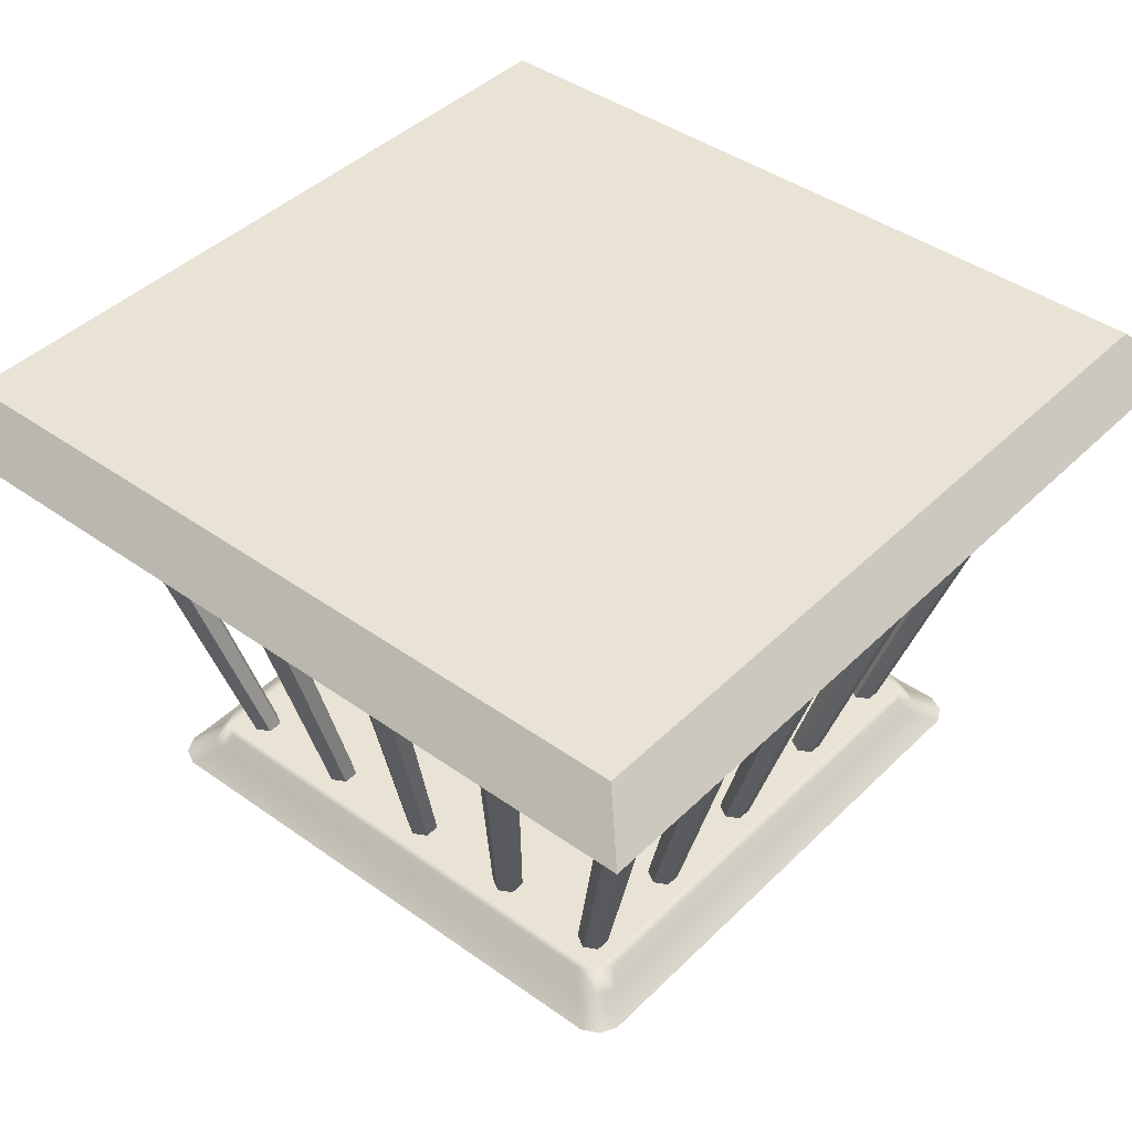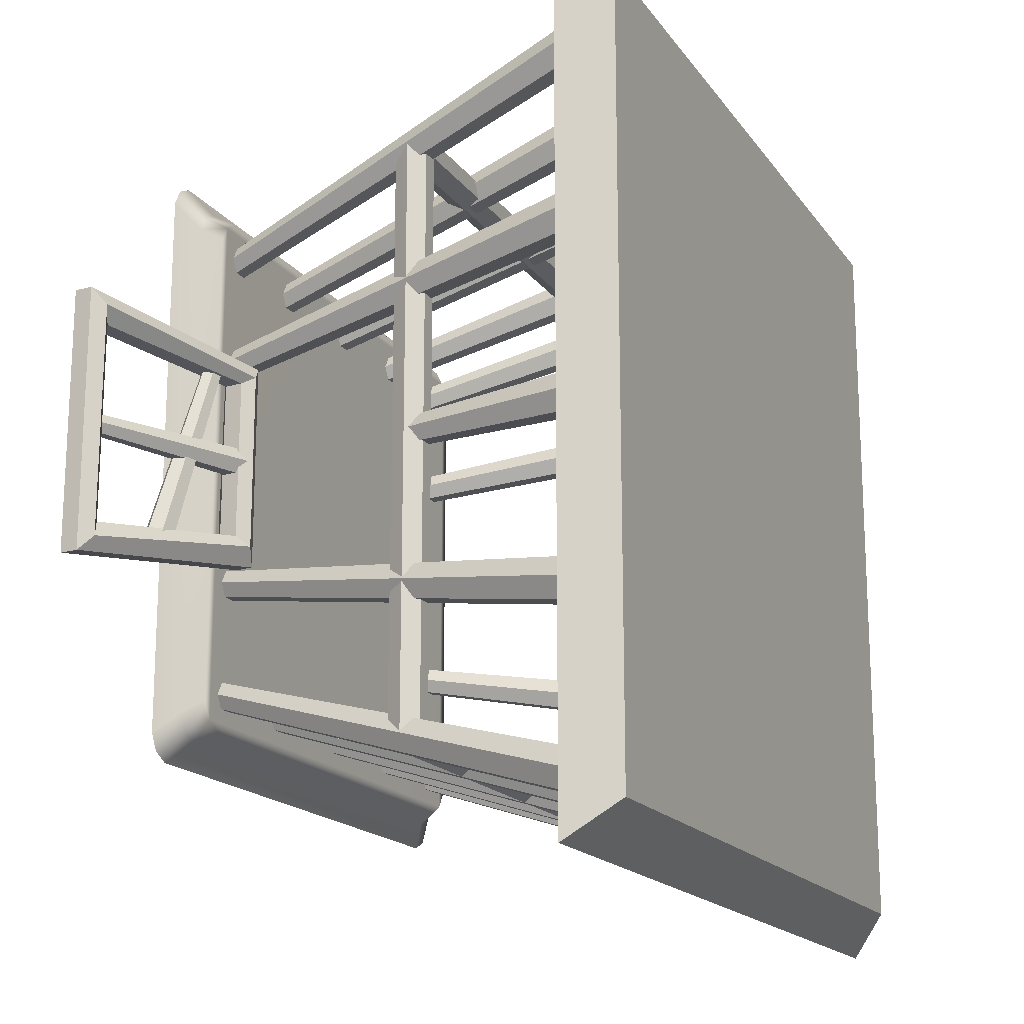
<metadata>
{"format":"obj","ext":"obj","renderer":"f3d","projection":"perspective","resolution":1024,"background":"white","views":[{"elev":42.1,"azim":-49.4,"up":"+Y"},{"elev":-17.1,"azim":113.9,"up":"+Z"}]}
</metadata>
<code>
g default
v -20.08 0.01222 18.4
v -18.4 0.01222 20.08
v -17.89 2.53 16.1
v -16.1 2.53 17.89
v 20.08 0.01222 18.4
v 18.4 0.01222 20.08
v 17.89 2.53 16.1
v 16.1 2.53 17.89
v -17.89 2.53 -16.1
v -16.1 2.53 -17.89
v -20.08 0.01222 -18.4
v -18.4 0.01222 -20.08
v 16.1 2.53 -17.89
v 17.89 2.53 -16.1
v 20.08 0.01222 -18.4
v 18.4 0.01222 -20.08
v 17.24 2.53 17.24
v 19.51 0.01222 19.51
v -19.51 0.01222 -19.51
v -17.24 2.53 -17.24
v 17.24 2.53 -17.24
v -17.24 2.53 17.24
v -19.51 0.01222 19.51
v 19.51 0.01222 -19.51
v -16.88 1.174 18.56
v 16.88 1.174 18.56
v 17.97 1.174 17.97
v 18.56 1.174 16.88
v 18.56 1.174 -16.88
v 17.97 1.174 -17.97
v 16.88 1.174 -18.56
v -16.88 1.174 -18.56
v -17.97 1.174 -17.97
v -18.56 1.174 -16.88
v -18.56 1.174 16.88
v -17.97 1.174 17.97
v -18.09 1.174 -17.76
v -17.09 1.174 -18.45
v -17.79 1.174 18.07
v 18.08 1.174 17.77
v -29.62 31.5 28.83
v 28.03 31.5 28.83
v -26.81 34.41 26.01
v 25.22 34.41 26.01
v -26.81 34.41 -26.01
v 25.22 34.41 -26.01
v -29.62 31.5 -28.83
v 28.03 31.5 -28.83
v 15.59 1.426 14.18
v 14.59 1.426 14.18
v 14.09 1.426 15.04
v 14.59 1.426 15.9
v 15.59 1.426 15.9
v 16.09 1.426 15.04
v 22.62 33.59 23.22
v 21.17 33.59 23.22
v 20.45 33.59 24.64
v 21.17 33.59 26.05
v 22.62 33.59 26.05
v 23.34 33.59 24.64
v 15.59 1.426 -15.9
v 14.59 1.426 -15.9
v 14.09 1.426 -15.04
v 14.59 1.426 -14.17
v 15.59 1.426 -14.17
v 16.09 1.426 -15.04
v 22.62 33.59 -26.05
v 21.17 33.59 -26.05
v 20.45 33.59 -24.64
v 21.17 33.59 -23.22
v 22.62 33.59 -23.22
v 23.34 33.59 -24.64
v -14.59 1.426 -15.9
v -15.59 1.426 -15.9
v -16.09 1.426 -15.04
v -15.59 1.426 -14.17
v -14.59 1.426 -14.17
v -14.09 1.426 -15.04
v -21.17 33.59 -26.05
v -22.62 33.59 -26.05
v -23.34 33.59 -24.64
v -22.62 33.59 -23.22
v -21.17 33.59 -23.22
v -20.45 33.59 -24.64
v -14.59 1.426 14.18
v -15.59 1.426 14.18
v -16.09 1.426 15.04
v -15.59 1.426 15.9
v -14.59 1.426 15.9
v -14.09 1.426 15.04
v -21.17 33.59 23.22
v -22.62 33.59 23.22
v -23.34 33.59 24.64
v -22.62 33.59 26.05
v -21.17 33.59 26.05
v -20.45 33.59 24.64
v 0.4532 1.426 -15.9
v -0.5446 1.426 -15.9
v -1.043 1.426 -15.04
v -0.5446 1.426 -14.17
v 0.4532 1.426 -14.17
v 0.9521 1.426 -15.04
v 0.6575 33.59 -26.05
v -0.7903 33.59 -26.05
v -1.514 33.59 -24.64
v -0.7903 33.59 -23.22
v 0.6575 33.59 -23.22
v 1.381 33.59 -24.64
v 0.4532 1.426 14.18
v -0.5446 1.426 14.18
v -1.043 1.426 15.04
v -0.5446 1.426 15.9
v 0.4532 1.426 15.9
v 0.9521 1.426 15.04
v 0.6575 33.59 23.22
v -0.7903 33.59 23.22
v -1.514 33.59 24.64
v -0.7903 33.59 26.05
v 0.6575 33.59 26.05
v 1.381 33.59 24.64
v -7.345 1.426 -15.9
v -8.343 1.426 -15.9
v -8.842 1.426 -15.04
v -8.343 1.426 -14.17
v -7.345 1.426 -14.17
v -6.846 1.426 -15.04
v -10.66 33.59 -26.05
v -12.11 33.59 -26.05
v -12.83 33.59 -24.64
v -12.11 33.59 -23.22
v -10.66 33.59 -23.22
v -9.934 33.59 -24.64
v -7.345 1.426 14.18
v -8.343 1.426 14.18
v -8.842 1.426 15.04
v -8.343 1.426 15.9
v -7.345 1.426 15.9
v -6.846 1.426 15.04
v -10.66 33.59 23.22
v -12.11 33.59 23.22
v -12.83 33.59 24.64
v -12.11 33.59 26.05
v -10.66 33.59 26.05
v -9.934 33.59 24.64
v 8.65 1.426 -15.9
v 7.652 1.426 -15.9
v 7.153 1.426 -15.04
v 7.652 1.426 -14.17
v 8.65 1.426 -14.17
v 9.149 1.426 -15.04
v 12.55 33.59 -26.05
v 11.1 33.59 -26.05
v 10.38 33.59 -24.64
v 11.1 33.59 -23.22
v 12.55 33.59 -23.22
v 13.27 33.59 -24.64
v 8.65 1.426 14.18
v 7.652 1.426 14.18
v 7.153 1.426 15.04
v 7.652 1.426 15.9
v 8.65 1.426 15.9
v 9.149 1.426 15.04
v 12.55 33.59 23.22
v 11.1 33.59 23.22
v 10.38 33.59 24.64
v 11.1 33.59 26.05
v 12.55 33.59 26.05
v 13.27 33.59 24.64
v -14.59 1.426 -0.8702
v -15.59 1.426 -0.8702
v -16.09 1.426 -0.006024
v -15.59 1.426 0.8581
v -14.59 1.426 0.8581
v -14.09 1.426 -0.006024
v -21.17 33.59 -1.426
v -22.62 33.59 -1.426
v -23.34 33.59 -0.01016
v -22.62 33.59 1.405
v -21.17 33.59 1.405
v -20.45 33.59 -0.01016
v 18.96 17.51 -0.8876
v 18.02 17.51 -0.8876
v 17.55 17.51 -0.00809
v 18.02 17.51 0.8714
v 18.96 17.51 0.8714
v 19.44 17.51 -0.00809
v 22.62 33.59 -1.426
v 21.17 33.59 -1.426
v 20.45 33.59 -0.01016
v 21.17 33.59 1.405
v 22.62 33.59 1.405
v 23.34 33.59 -0.01016
v -14.59 1.426 6.808
v -15.59 1.426 6.808
v -16.09 1.426 7.672
v -15.59 1.426 8.536
v -14.59 1.426 8.536
v -14.09 1.426 7.672
v -21.17 33.59 11.15
v -22.62 33.59 11.15
v -23.34 33.59 12.57
v -22.62 33.59 13.98
v -21.17 33.59 13.98
v -20.45 33.59 12.57
v 15.59 1.426 6.808
v 14.59 1.426 6.808
v 14.09 1.426 7.672
v 14.59 1.426 8.536
v 15.59 1.426 8.536
v 16.09 1.426 7.672
v 22.62 33.59 11.15
v 21.17 33.59 11.15
v 20.45 33.59 12.57
v 21.17 33.59 13.98
v 22.62 33.59 13.98
v 23.34 33.59 12.57
v -14.59 1.426 -8.487
v -15.59 1.426 -8.487
v -16.09 1.426 -7.623
v -15.59 1.426 -6.759
v -14.59 1.426 -6.759
v -14.09 1.426 -7.623
v -21.17 33.59 -13.9
v -22.62 33.59 -13.9
v -23.34 33.59 -12.49
v -22.62 33.59 -11.07
v -21.17 33.59 -11.07
v -20.45 33.59 -12.49
v 15.59 1.426 -8.487
v 14.59 1.426 -8.487
v 14.09 1.426 -7.623
v 14.59 1.426 -6.759
v 15.59 1.426 -6.759
v 16.09 1.426 -7.623
v 22.62 33.59 -13.9
v 21.17 33.59 -13.9
v 20.45 33.59 -12.49
v 21.17 33.59 -11.07
v 22.62 33.59 -11.07
v 23.34 33.59 -12.49
v 19.05 18.56 -20.01
v 17.91 18.56 -20.01
v 17.34 17.45 -19.73
v 17.91 16.35 -19.45
v 19.05 16.35 -19.45
v 19.63 17.45 -19.73
v 19.05 18.57 19.88
v 17.91 18.57 19.88
v 17.34 17.45 19.67
v 17.91 16.33 19.45
v 19.05 16.33 19.45
v 19.63 17.45 19.67
v -17.92 18.56 -20.01
v -19.07 18.56 -20.01
v -19.64 17.45 -19.73
v -19.07 16.35 -19.45
v -17.92 16.35 -19.45
v -17.35 17.45 -19.73
v -17.92 18.57 19.88
v -19.07 18.57 19.88
v -19.64 17.45 19.67
v -19.07 16.33 19.45
v -17.92 16.33 19.45
v -17.35 17.45 19.67
v -18.52 18.56 -20.39
v -18.52 18.56 -19.25
v -18.26 17.45 -18.68
v -17.99 16.35 -19.25
v -17.99 16.35 -20.39
v -18.26 17.45 -20.97
v 18.78 18.57 -20.39
v 18.78 18.57 -19.25
v 18.58 17.45 -18.68
v 18.37 16.33 -19.25
v 18.37 16.33 -20.39
v 18.58 17.45 -20.97
v -18.52 18.56 19.18
v -18.52 18.56 20.32
v -18.26 17.45 20.89
v -17.99 16.35 20.32
v -17.99 16.35 19.18
v -18.26 17.45 18.61
v 18.78 18.57 19.18
v 18.78 18.57 20.32
v 18.58 17.45 20.89
v 18.37 16.33 20.32
v 18.37 16.33 19.18
v 18.58 17.45 18.61
v 17.7 3.098 -5.222
v 17.85 4.363 -5.222
v 17.14 5.085 -5.846
v 15.97 4.577 -6.916
v 15.83 3.312 -6.916
v 16.84 2.427 -5.846
v 17.65 3.115 5.44
v 17.8 4.381 5.44
v 17.14 5.096 5.954
v 15.97 4.588 6.974
v 15.83 3.323 6.974
v 16.85 2.566 5.954
v 27.48 -1.076 -6.413
v 27.61 0.06058 -6.413
v 28.56 0.5931 -7.628
v 29.37 -0.1391 -8.698
v 29.22 -1.404 -8.698
v 28.27 -1.937 -7.628
v 27.4 -1.207 6.815
v 27.54 0.05799 6.815
v 28.49 0.5905 7.825
v 29.3 -0.1417 8.844
v 29.16 -1.407 8.844
v 28.21 -1.94 7.825
v 16.87 3.587 -0.839
v 16.97 4.524 -0.839
v 17.03 4.993 0.04045
v 16.97 4.524 0.9199
v 16.87 3.587 0.9199
v 16.81 3.118 0.04045
v 29.01 -1.094 -0.5521
v 29.08 -0.4941 -0.5521
v 29.12 -0.1941 0.03838
v 29.08 -0.4941 0.6288
v 29.01 -1.094 0.6288
v 28.98 -1.394 0.03838
v 22.98 0.4567 -6.582
v 23.69 1.065 -6.74
v 23.45 2.012 -6.95
v 22.52 2.351 -7.004
v 21.81 1.743 -6.846
v 22.04 0.796 -6.635
v 19.24 2.368 6.664
v 19.69 2.757 6.564
v 19.53 3.383 6.425
v 18.91 3.621 6.386
v 18.46 3.231 6.487
v 18.63 2.605 6.626
g initialShadingGroup CageBaseMouseCage Cage
f 8 4 25 26
f 10 13 31 32
f 14 7 28 29
f 3 9 34 35
f 18 24 15 5
f 22 36 39 25 4
f 17 27 40 28 7
f 10 32 38 33 20
f 30 21 14 29
f 27 17 8 26
f 20 33 37 34 9
f 36 22 3 35
f 12 16 24 19
f 31 13 21 30
f 19 23 1 11
f 23 18 6 2
f 13 10 20 21
f 22 20 9 3
f 17 22 4 8
f 21 17 7 14
f 26 25 2 6
f 18 27 26 6
f 40 27 18 5 28
f 29 28 5 15
f 24 30 29 15
f 16 31 30 24
f 32 31 16 12
f 38 32 12 19 33
f 37 33 19 11 34
f 35 34 11 1
f 23 36 35 1
f 39 36 23 2 25
f 22 17 21 20
f 19 24 18 23
g default
v -29.62 31.5 28.83
v 28.03 31.5 28.83
v 25.22 34.41 26.01
v -26.81 34.41 26.01
v 25.22 34.41 -26.01
v -26.81 34.41 -26.01
v 28.03 31.5 -28.83
v -29.62 31.5 -28.83
g initialShadingGroup Cage CageTopMouseCage
f 337 338 339 340
f 340 339 341 342
f 342 341 343 344
f 344 343 338 337
f 338 343 341 339
f 344 337 340 342
g default
v 15.59 1.426 14.18
v 14.59 1.426 14.18
v 21.17 33.59 23.22
v 22.62 33.59 23.22
v 14.09 1.426 15.04
v 20.45 33.59 24.64
v 14.59 1.426 15.9
v 21.17 33.59 26.05
v 15.59 1.426 15.9
v 22.62 33.59 26.05
v 16.09 1.426 15.04
v 23.34 33.59 24.64
g initialShadingGroup Cage CageBar1CageBarsMouseCage CageBars
f 345 346 347 348
f 346 349 350 347
f 349 351 352 350
f 351 353 354 352
f 353 355 356 354
f 355 345 348 356
g default
v 15.59 1.426 -15.9
v 14.59 1.426 -15.9
v 21.17 33.59 -26.05
v 22.62 33.59 -26.05
v 14.09 1.426 -15.04
v 20.45 33.59 -24.64
v 14.59 1.426 -14.17
v 21.17 33.59 -23.22
v 15.59 1.426 -14.17
v 22.62 33.59 -23.22
v 16.09 1.426 -15.04
v 23.34 33.59 -24.64
g initialShadingGroup Cage CageBars CageBar2CageBarsMouseCage
f 357 358 359 360
f 358 361 362 359
f 361 363 364 362
f 363 365 366 364
f 365 367 368 366
f 367 357 360 368
g default
v -14.59 1.426 -15.9
v -15.59 1.426 -15.9
v -22.62 33.59 -26.05
v -21.17 33.59 -26.05
v -16.09 1.426 -15.04
v -23.34 33.59 -24.64
v -15.59 1.426 -14.17
v -22.62 33.59 -23.22
v -14.59 1.426 -14.17
v -21.17 33.59 -23.22
v -14.09 1.426 -15.04
v -20.45 33.59 -24.64
g initialShadingGroup Cage CageBars CageBar3CageBarsMouseCage
f 369 370 371 372
f 370 373 374 371
f 373 375 376 374
f 375 377 378 376
f 377 379 380 378
f 379 369 372 380
g default
v -14.59 1.426 14.18
v -15.59 1.426 14.18
v -22.62 33.59 23.22
v -21.17 33.59 23.22
v -16.09 1.426 15.04
v -23.34 33.59 24.64
v -15.59 1.426 15.9
v -22.62 33.59 26.05
v -14.59 1.426 15.9
v -21.17 33.59 26.05
v -14.09 1.426 15.04
v -20.45 33.59 24.64
g initialShadingGroup Cage CageBars CageBar4CageBarsMouseCage
f 381 382 383 384
f 382 385 386 383
f 385 387 388 386
f 387 389 390 388
f 389 391 392 390
f 391 381 384 392
g default
v 0.4532 1.426 -15.9
v -0.5446 1.426 -15.9
v -0.7903 33.59 -26.05
v 0.6575 33.59 -26.05
v -1.043 1.426 -15.04
v -1.514 33.59 -24.64
v -0.5446 1.426 -14.17
v -0.7903 33.59 -23.22
v 0.4532 1.426 -14.17
v 0.6575 33.59 -23.22
v 0.9521 1.426 -15.04
v 1.381 33.59 -24.64
g initialShadingGroup Cage CageBars CageBar5CageBarsMouseCage
f 393 394 395 396
f 394 397 398 395
f 397 399 400 398
f 399 401 402 400
f 401 403 404 402
f 403 393 396 404
g default
v 0.4532 1.426 14.18
v -0.5446 1.426 14.18
v -0.7903 33.59 23.22
v 0.6575 33.59 23.22
v -1.043 1.426 15.04
v -1.514 33.59 24.64
v -0.5446 1.426 15.9
v -0.7903 33.59 26.05
v 0.4532 1.426 15.9
v 0.6575 33.59 26.05
v 0.9521 1.426 15.04
v 1.381 33.59 24.64
g initialShadingGroup Cage CageBars CageBar6CageBarsMouseCage
f 405 406 407 408
f 406 409 410 407
f 409 411 412 410
f 411 413 414 412
f 413 415 416 414
f 415 405 408 416
g default
v -7.345 1.426 -15.9
v -8.343 1.426 -15.9
v -12.11 33.59 -26.05
v -10.66 33.59 -26.05
v -8.842 1.426 -15.04
v -12.83 33.59 -24.64
v -8.343 1.426 -14.17
v -12.11 33.59 -23.22
v -7.345 1.426 -14.17
v -10.66 33.59 -23.22
v -6.846 1.426 -15.04
v -9.934 33.59 -24.64
g initialShadingGroup Cage CageBars CageBar7CageBarsMouseCage
f 417 418 419 420
f 418 421 422 419
f 421 423 424 422
f 423 425 426 424
f 425 427 428 426
f 427 417 420 428
g default
v -7.345 1.426 14.18
v -8.343 1.426 14.18
v -12.11 33.59 23.22
v -10.66 33.59 23.22
v -8.842 1.426 15.04
v -12.83 33.59 24.64
v -8.343 1.426 15.9
v -12.11 33.59 26.05
v -7.345 1.426 15.9
v -10.66 33.59 26.05
v -6.846 1.426 15.04
v -9.934 33.59 24.64
g initialShadingGroup Cage CageBars CageBar8CageBarsMouseCage
f 429 430 431 432
f 430 433 434 431
f 433 435 436 434
f 435 437 438 436
f 437 439 440 438
f 439 429 432 440
g default
v 8.65 1.426 -15.9
v 7.652 1.426 -15.9
v 11.1 33.59 -26.05
v 12.55 33.59 -26.05
v 7.153 1.426 -15.04
v 10.38 33.59 -24.64
v 7.652 1.426 -14.17
v 11.1 33.59 -23.22
v 8.65 1.426 -14.17
v 12.55 33.59 -23.22
v 9.149 1.426 -15.04
v 13.27 33.59 -24.64
g initialShadingGroup Cage CageBars CageBar9CageBarsMouseCage
f 441 442 443 444
f 442 445 446 443
f 445 447 448 446
f 447 449 450 448
f 449 451 452 450
f 451 441 444 452
g default
v 8.65 1.426 14.18
v 7.652 1.426 14.18
v 11.1 33.59 23.22
v 12.55 33.59 23.22
v 7.153 1.426 15.04
v 10.38 33.59 24.64
v 7.652 1.426 15.9
v 11.1 33.59 26.05
v 8.65 1.426 15.9
v 12.55 33.59 26.05
v 9.149 1.426 15.04
v 13.27 33.59 24.64
g initialShadingGroup Cage CageBars CageBar10CageBarsMouseCage
f 453 454 455 456
f 454 457 458 455
f 457 459 460 458
f 459 461 462 460
f 461 463 464 462
f 463 453 456 464
g default
v -14.59 1.426 -0.8702
v -15.59 1.426 -0.8702
v -22.62 33.59 -1.426
v -21.17 33.59 -1.426
v -16.09 1.426 -0.006024
v -23.34 33.59 -0.01016
v -15.59 1.426 0.8581
v -22.62 33.59 1.405
v -14.59 1.426 0.8581
v -21.17 33.59 1.405
v -14.09 1.426 -0.006024
v -20.45 33.59 -0.01016
g initialShadingGroup Cage CageBars CageBar11CageBarsMouseCage
f 465 466 467 468
f 466 469 470 467
f 469 471 472 470
f 471 473 474 472
f 473 475 476 474
f 475 465 468 476
g default
v 18.96 17.51 -0.8876
v 18.02 17.51 -0.8876
v 21.17 33.59 -1.426
v 22.62 33.59 -1.426
v 17.55 17.51 -0.00809
v 20.45 33.59 -0.01016
v 18.02 17.51 0.8714
v 21.17 33.59 1.405
v 18.96 17.51 0.8714
v 22.62 33.59 1.405
v 19.44 17.51 -0.00809
v 23.34 33.59 -0.01016
g initialShadingGroup Cage CageBars CageBar12CageBarsMouseCage
f 477 478 479 480
f 478 481 482 479
f 481 483 484 482
f 483 485 486 484
f 485 487 488 486
f 487 477 480 488
g default
v -14.59 1.426 6.808
v -15.59 1.426 6.808
v -22.62 33.59 11.15
v -21.17 33.59 11.15
v -16.09 1.426 7.672
v -23.34 33.59 12.57
v -15.59 1.426 8.536
v -22.62 33.59 13.98
v -14.59 1.426 8.536
v -21.17 33.59 13.98
v -14.09 1.426 7.672
v -20.45 33.59 12.57
g initialShadingGroup Cage CageBars CageBar13CageBarsMouseCage
f 489 490 491 492
f 490 493 494 491
f 493 495 496 494
f 495 497 498 496
f 497 499 500 498
f 499 489 492 500
g default
v 15.59 1.426 6.808
v 14.59 1.426 6.808
v 21.17 33.59 11.15
v 22.62 33.59 11.15
v 14.09 1.426 7.672
v 20.45 33.59 12.57
v 14.59 1.426 8.536
v 21.17 33.59 13.98
v 15.59 1.426 8.536
v 22.62 33.59 13.98
v 16.09 1.426 7.672
v 23.34 33.59 12.57
g initialShadingGroup Cage CageBars CageBar14CageBarsMouseCage
f 501 502 503 504
f 502 505 506 503
f 505 507 508 506
f 507 509 510 508
f 509 511 512 510
f 511 501 504 512
g default
v -14.59 1.426 -8.487
v -15.59 1.426 -8.487
v -22.62 33.59 -13.9
v -21.17 33.59 -13.9
v -16.09 1.426 -7.623
v -23.34 33.59 -12.49
v -15.59 1.426 -6.759
v -22.62 33.59 -11.07
v -14.59 1.426 -6.759
v -21.17 33.59 -11.07
v -14.09 1.426 -7.623
v -20.45 33.59 -12.49
g initialShadingGroup Cage CageBars CageBar15CageBarsMouseCage
f 513 514 515 516
f 514 517 518 515
f 517 519 520 518
f 519 521 522 520
f 521 523 524 522
f 523 513 516 524
g default
v 15.59 1.426 -8.487
v 14.59 1.426 -8.487
v 21.17 33.59 -13.9
v 22.62 33.59 -13.9
v 14.09 1.426 -7.623
v 20.45 33.59 -12.49
v 14.59 1.426 -6.759
v 21.17 33.59 -11.07
v 15.59 1.426 -6.759
v 22.62 33.59 -11.07
v 16.09 1.426 -7.623
v 23.34 33.59 -12.49
g initialShadingGroup Cage CageBars CageBar16CageBarsMouseCage
f 525 526 527 528
f 526 529 530 527
f 529 531 532 530
f 531 533 534 532
f 533 535 536 534
f 535 525 528 536
g default
v 19.05 18.56 -20.01
v 17.91 18.56 -20.01
v 17.91 18.57 19.88
v 19.05 18.57 19.88
v 17.34 17.45 -19.73
v 17.34 17.45 19.67
v 17.91 16.35 -19.45
v 17.91 16.33 19.45
v 19.05 16.35 -19.45
v 19.05 16.33 19.45
v 19.63 17.45 -19.73
v 19.63 17.45 19.67
g initialShadingGroup Cage CageBars CageMiddleSupportMouseCageSupport1
f 537 538 539 540
f 538 541 542 539
f 541 543 544 542
f 543 545 546 544
f 545 547 548 546
f 547 537 540 548
g default
v -17.92 18.56 -20.01
v -19.07 18.56 -20.01
v -19.07 18.57 19.88
v -17.92 18.57 19.88
v -19.64 17.45 -19.73
v -19.64 17.45 19.67
v -19.07 16.35 -19.45
v -19.07 16.33 19.45
v -17.92 16.35 -19.45
v -17.92 16.33 19.45
v -17.35 17.45 -19.73
v -17.35 17.45 19.67
g initialShadingGroup Cage CageBars CageMiddleSupportMouseCageSupport2
f 549 550 551 552
f 550 553 554 551
f 553 555 556 554
f 555 557 558 556
f 557 559 560 558
f 559 549 552 560
g default
v -18.52 18.56 -20.39
v -18.52 18.56 -19.25
v 18.78 18.57 -19.25
v 18.78 18.57 -20.39
v -18.26 17.45 -18.68
v 18.58 17.45 -18.68
v -17.99 16.35 -19.25
v 18.37 16.33 -19.25
v -17.99 16.35 -20.39
v 18.37 16.33 -20.39
v -18.26 17.45 -20.97
v 18.58 17.45 -20.97
g initialShadingGroup Cage CageBars CageMiddleSupportMouseCageSupport3
f 561 562 563 564
f 562 565 566 563
f 565 567 568 566
f 567 569 570 568
f 569 571 572 570
f 571 561 564 572
g default
v -18.52 18.56 19.18
v -18.52 18.56 20.32
v 18.78 18.57 20.32
v 18.78 18.57 19.18
v -18.26 17.45 20.89
v 18.58 17.45 20.89
v -17.99 16.35 20.32
v 18.37 16.33 20.32
v -17.99 16.35 19.18
v 18.37 16.33 19.18
v -18.26 17.45 18.61
v 18.58 17.45 18.61
g initialShadingGroup Cage CageBars CageMiddleSupportMouseCageSupport4
f 573 574 575 576
f 574 577 578 575
f 577 579 580 578
f 579 581 582 580
f 581 583 584 582
f 583 573 576 584
g default
v 17.7 3.098 -5.222
v 17.85 4.363 -5.222
v 17.8 4.381 5.44
v 17.65 3.115 5.44
v 17.14 5.085 -5.846
v 17.14 5.096 5.954
v 15.97 4.577 -6.916
v 15.97 4.588 6.974
v 15.83 3.312 -6.916
v 15.83 3.323 6.974
v 16.84 2.427 -5.846
v 16.85 2.566 5.954
v 27.48 -1.076 -6.413
v 27.61 0.06058 -6.413
v 28.56 0.5931 -7.628
v 29.37 -0.1391 -8.698
v 29.22 -1.404 -8.698
v 28.27 -1.937 -7.628
v 27.54 0.05799 6.815
v 27.4 -1.207 6.815
v 28.49 0.5905 7.825
v 29.3 -0.1417 8.844
v 29.16 -1.407 8.844
v 28.21 -1.94 7.825
g initialShadingGroup Cage DoorDoorFrameMouseCage CageDoor
f 585 586 587 588
f 586 589 590 587
f 589 591 592 590
f 591 593 594 592
f 593 595 596 594
f 595 585 588 596
f 586 585 597 598
f 589 586 598 599
f 591 589 599 600
f 593 591 600 601
f 595 593 601 602
f 585 595 602 597
f 588 587 603 604
f 587 590 605 603
f 590 592 606 605
f 592 594 607 606
f 594 596 608 607
f 596 588 604 608
f 598 597 604 603
f 599 598 603 605
f 600 599 605 606
f 601 600 606 607
f 602 601 607 608
f 597 602 608 604
g default
v 16.87 3.587 -0.839
v 16.97 4.524 -0.839
v 29.08 -0.4941 -0.5521
v 29.01 -1.094 -0.5521
v 17.03 4.993 0.04045
v 29.12 -0.1941 0.03838
v 16.97 4.524 0.9199
v 29.08 -0.4941 0.6288
v 16.87 3.587 0.9199
v 29.01 -1.094 0.6288
v 16.81 3.118 0.04045
v 28.98 -1.394 0.03838
g initialShadingGroup Cage CageDoor DoorDoorSupport1MouseCage
f 609 610 611 612
f 610 613 614 611
f 613 615 616 614
f 615 617 618 616
f 617 619 620 618
f 619 609 612 620
g default
v 22.98 0.4567 -6.582
v 23.69 1.065 -6.74
v 19.69 2.757 6.564
v 19.24 2.368 6.664
v 23.45 2.012 -6.95
v 19.53 3.383 6.425
v 22.52 2.351 -7.004
v 18.91 3.621 6.386
v 21.81 1.743 -6.846
v 18.46 3.231 6.487
v 22.04 0.796 -6.635
v 18.63 2.605 6.626
g initialShadingGroup Cage CageDoor DoorDoorSupport2MouseCage
f 621 622 623 624
f 622 625 626 623
f 625 627 628 626
f 627 629 630 628
f 629 631 632 630
f 631 621 624 632

</code>
